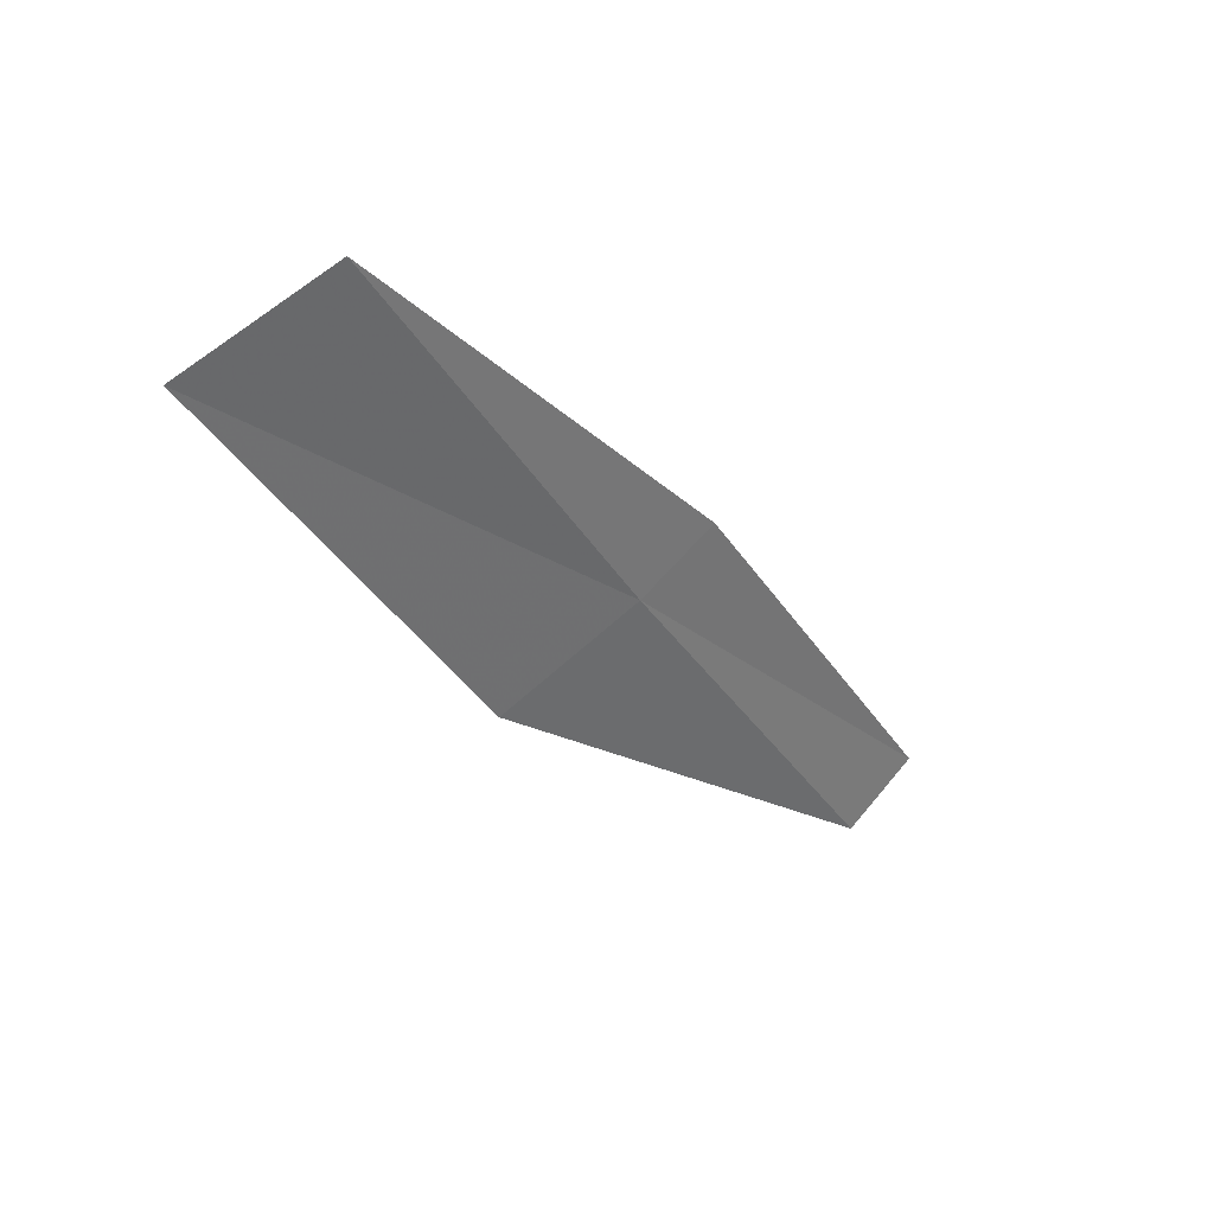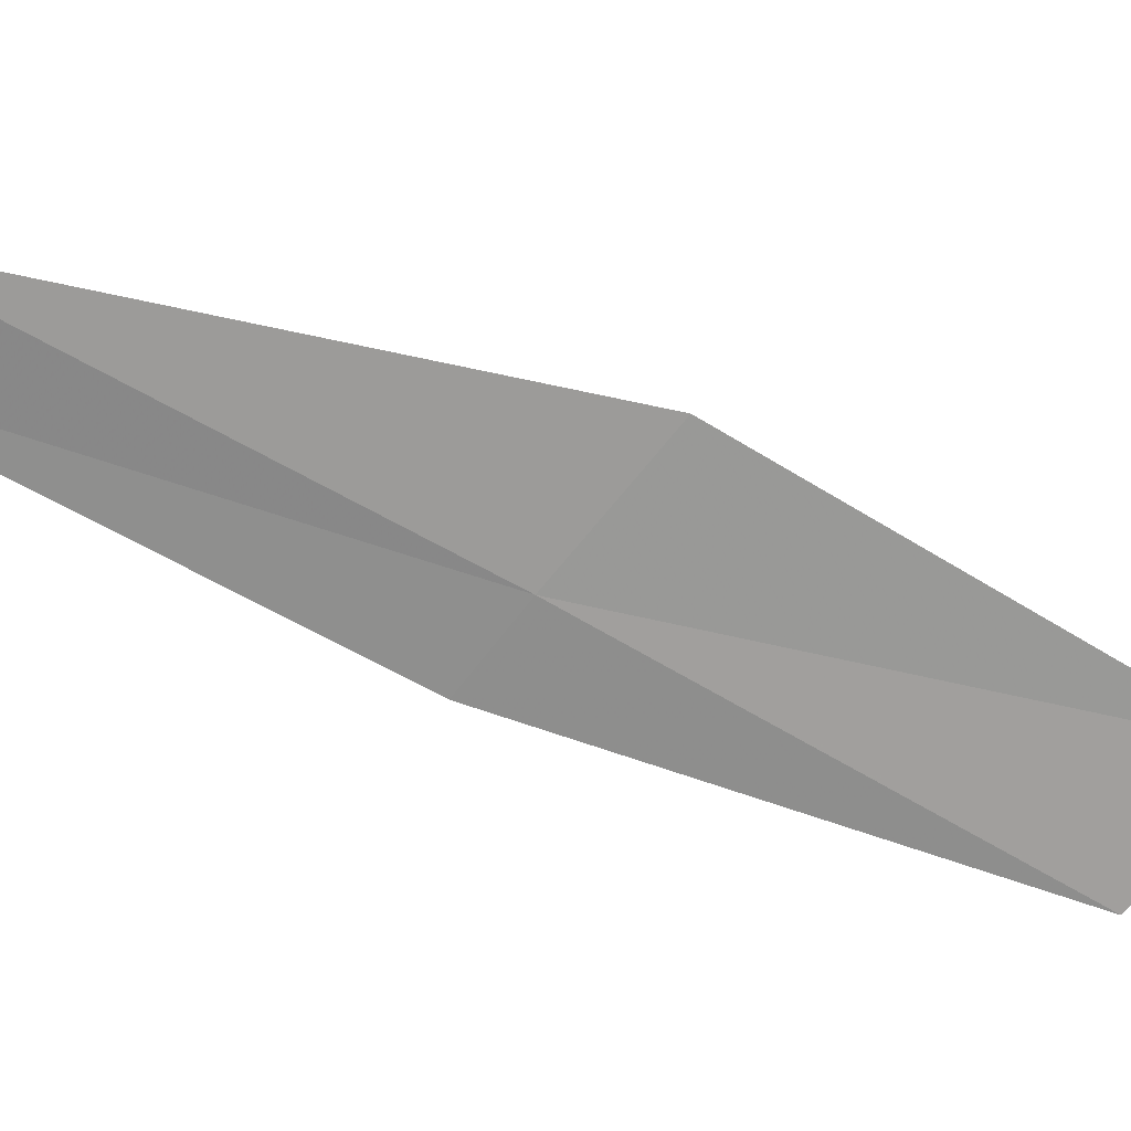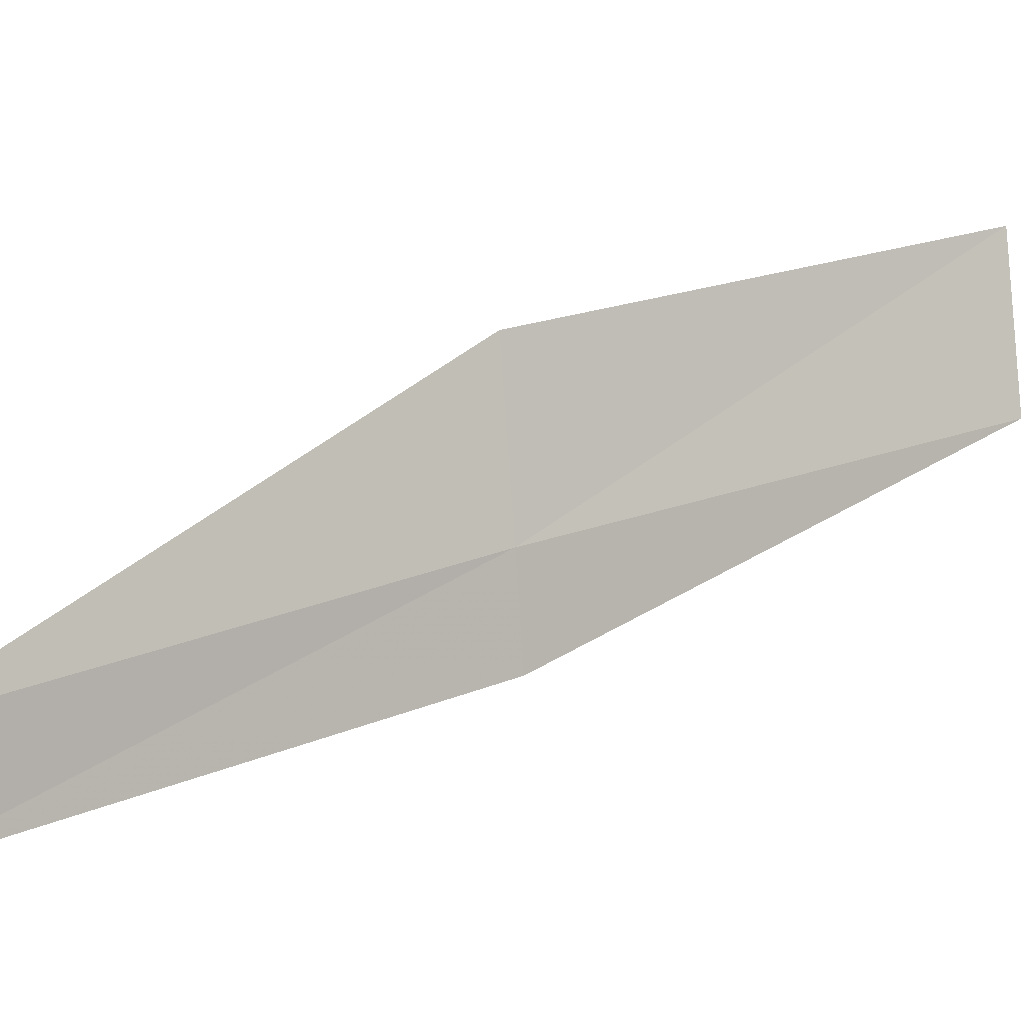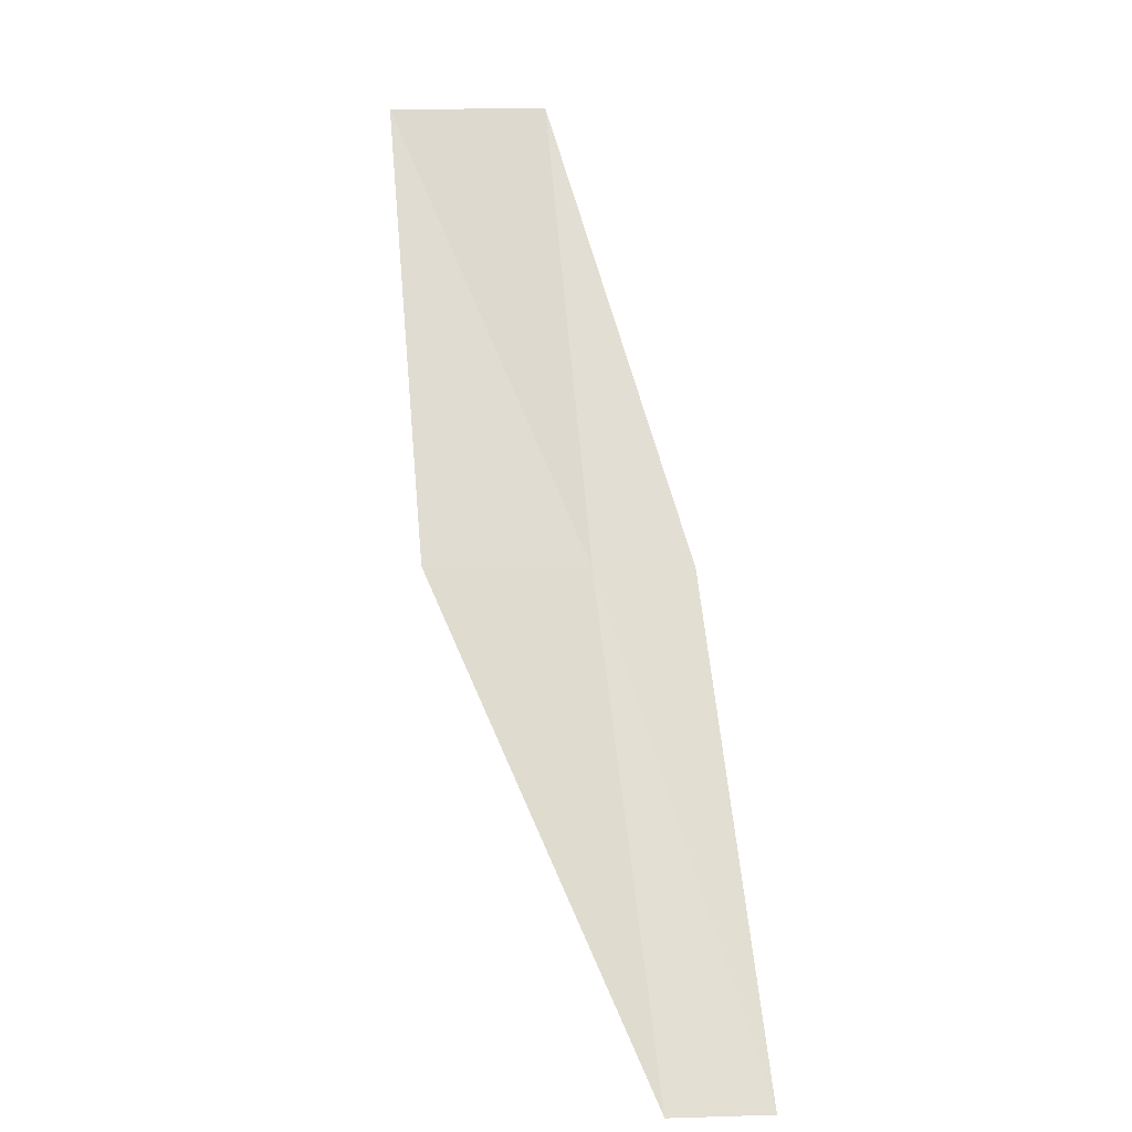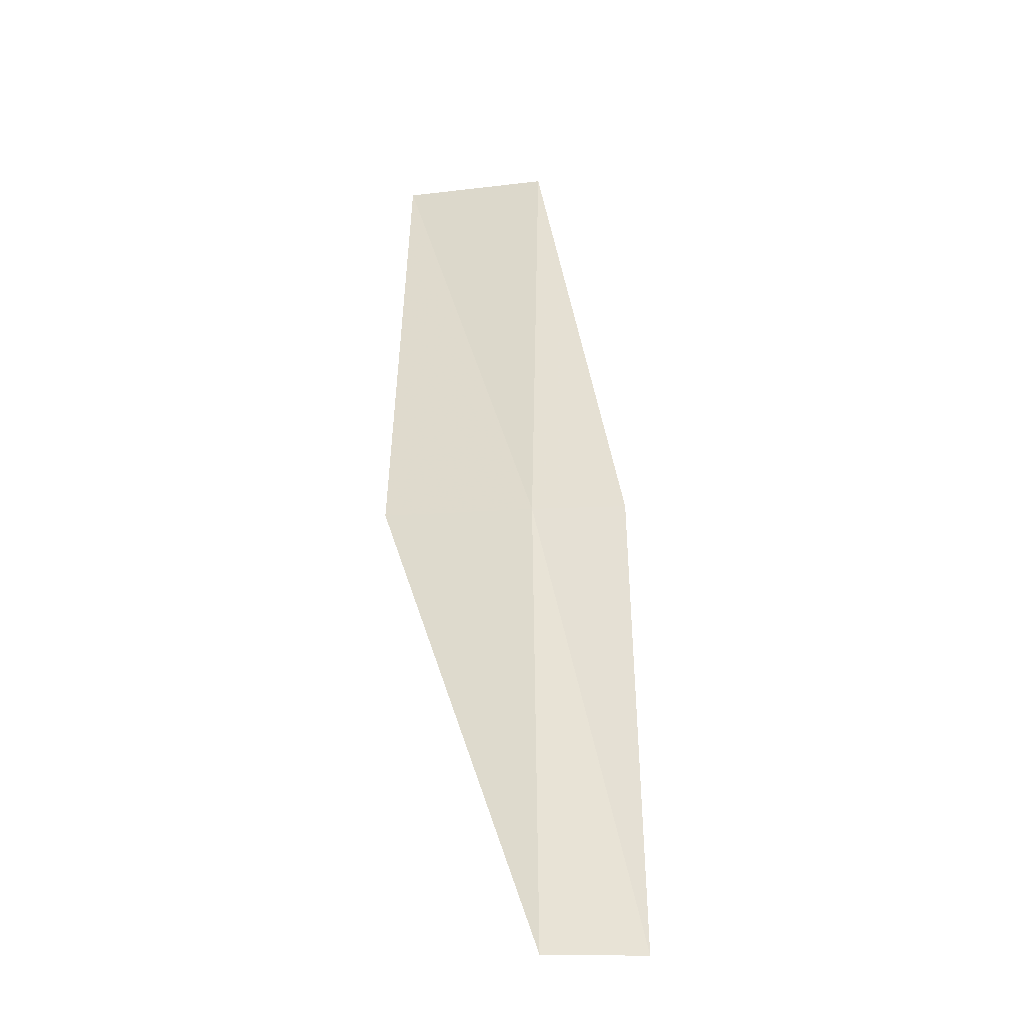
<metadata>
{"format":"obj","ext":"obj","renderer":"f3d","projection":"perspective","resolution":1024,"background":"white","views":[{"elev":76.5,"azim":160.4,"up":"+Z"},{"elev":75.8,"azim":-46.7,"up":"+Y"},{"elev":70.4,"azim":-94.4,"up":"+Y"},{"elev":8.6,"azim":-154.3,"up":"+Z"},{"elev":-8.7,"azim":-142.0,"up":"+Z"}]}
</metadata>
<code>
v 18.42 14 18
v 19.84 13.24 20
v 19.13 13.02 20
v 18.03 13.8 18
v 19.12 14.26 18
v 17.28 14.72 16
v 17.67 14.94 16
f 1 3 2
f 1 4 3
f 1 2 5
f 1 6 4
f 1 7 6
f 1 5 7

</code>
